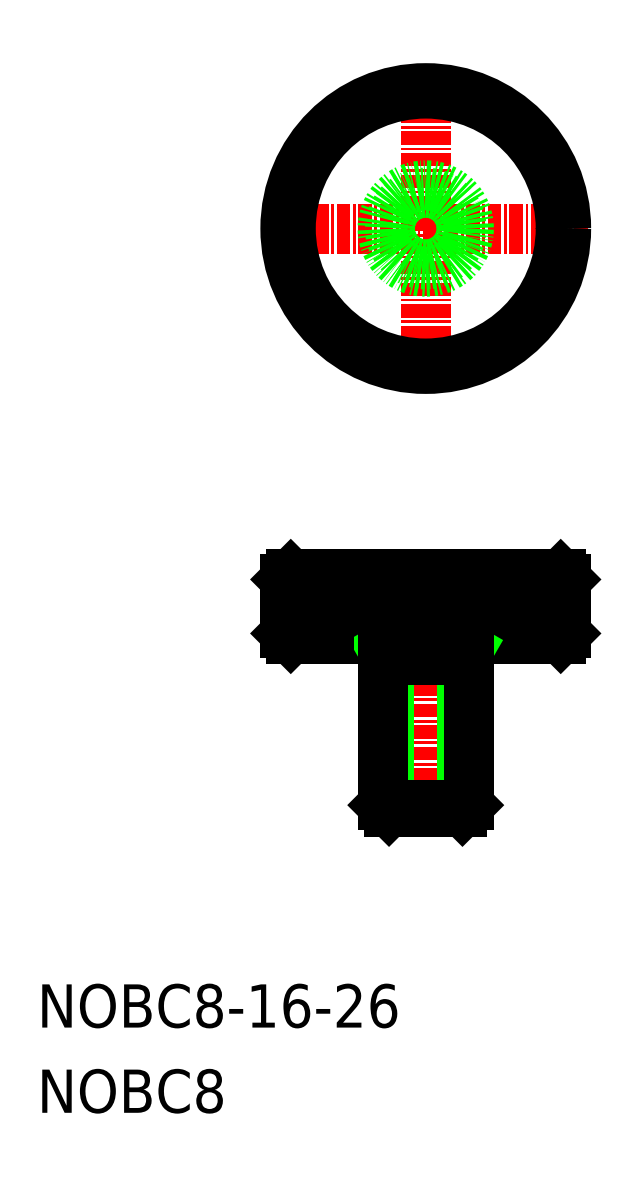
<metadata>
{"format":"dxf","ext":"dxf","renderer":"ezdxf+matplotlib","layout":"modelspace","background":"white","min_lineweight":24,"dpi":150}
</metadata>
<code>
0
SECTION
2
ENTITIES
0
LINE
8
0
10
-1.311e+04
20
-136.4
30
0
11
-1.311e+04
21
-141.4
31
0
0
LINE
8
0
10
-1.312e+04
20
-141.4
30
0
11
-1.312e+04
21
-136.4
31
0
0
LINE
8
0
10
-1.312e+04
20
-141.4
30
0
11
-1.312e+04
21
-136.4
31
0
0
LINE
8
0
10
-1.312e+04
20
-141.4
30
0
11
-1.312e+04
21
-136.4
31
0
0
LINE
8
0
10
-1.311e+04
20
-141.4
30
0
11
-1.311e+04
21
-136.4
31
0
0
LINE
8
0
10
-1.312e+04
20
-141.4
30
0
11
-1.312e+04
21
-136.4
31
0
0
LINE
8
0
10
-1.312e+04
20
-141.4
30
0
11
-1.312e+04
21
-136.4
31
0
0
LINE
8
0
10
-1.312e+04
20
-141.4
30
0
11
-1.312e+04
21
-136.4
31
0
0
LINE
8
0
10
-1.313e+04
20
-141.4
30
0
11
-1.313e+04
21
-136.4
31
0
0
LINE
8
0
10
-1.312e+04
20
-141.4
30
0
11
-1.312e+04
21
-136.4
31
0
0
LINE
8
0
10
-1.312e+04
20
-141.4
30
0
11
-1.312e+04
21
-136.4
31
0
0
LINE
8
0
10
-1.312e+04
20
-141.4
30
0
11
-1.312e+04
21
-136.4
31
0
0
LINE
8
0
10
-1.311e+04
20
-141.9
30
0
11
-1.311e+04
21
-141.4
31
0
0
LINE
8
0
10
-1.311e+04
20
-135.9
30
0
11
-1.311e+04
21
-136.4
31
0
0
LINE
8
0
10
-1.313e+04
20
-141.4
30
0
11
-1.313e+04
21
-136.4
31
0
0
LINE
8
0
10
-1.313e+04
20
-141.4
30
0
11
-1.313e+04
21
-136.4
31
0
0
LINE
8
0
10
-1.313e+04
20
-141.4
30
0
11
-1.313e+04
21
-136.4
31
0
0
LINE
8
0
10
-1.313e+04
20
-141.4
30
0
11
-1.313e+04
21
-136.4
31
0
0
LINE
8
0
10
-1.313e+04
20
-141.4
30
0
11
-1.313e+04
21
-136.4
31
0
0
LINE
8
0
10
-1.313e+04
20
-141.4
30
0
11
-1.313e+04
21
-141.4
31
0
0
LINE
8
0
10
-1.314e+04
20
-141.4
30
0
11
-1.314e+04
21
-136.4
31
0
0
LINE
8
0
10
-1.314e+04
20
-141.4
30
0
11
-1.314e+04
21
-136.4
31
0
0
LINE
8
0
10
-1.314e+04
20
-141.4
30
0
11
-1.314e+04
21
-136.4
31
0
0
LINE
8
0
10
-1.313e+04
20
-141.4
30
0
11
-1.313e+04
21
-136.4
31
0
0
LINE
8
0
10
-1.313e+04
20
-141.4
30
0
11
-1.313e+04
21
-136.4
31
0
0
LINE
8
0
10
-1.313e+04
20
-141.4
30
0
11
-1.313e+04
21
-136.4
31
0
0
LINE
8
0
10
-1.314e+04
20
-135.9
30
0
11
-1.314e+04
21
-136.4
31
0
0
LINE
8
0
10
-1.314e+04
20
-141.4
30
0
11
-1.314e+04
21
-141.9
31
0
0
LINE
8
0
10
-1.314e+04
20
-141.4
30
0
11
-1.314e+04
21
-136.4
31
0
0
LINE
8
CENTER
10
-1.313e+04
20
-133.9
30
0
11
-1.313e+04
21
-159.9
31
0
0
LINE
8
CENTER
10
-1.313e+04
20
-88.92
30
0
11
-1.313e+04
21
-118.9
31
0
0
LINE
8
0
10
-1.314e+04
20
-141.4
30
0
11
-1.311e+04
21
-141.4
31
0
0
LINE
8
0
10
-1.314e+04
20
-136.4
30
0
11
-1.311e+04
21
-136.4
31
0
0
LINE
8
0
10
-1.311e+04
20
-141.9
30
0
11
-1.314e+04
21
-141.9
31
0
0
LINE
8
0
10
-1.314e+04
20
-135.9
30
0
11
-1.311e+04
21
-135.9
31
0
0
LINE
8
CENTER
10
-1.311e+04
20
-103.9
30
0
11
-1.314e+04
21
-103.9
31
0
0
LINE
8
0
10
-1.312e+04
20
-143.9
30
0
11
-1.312e+04
21
-142.9
31
0
0
LINE
8
0
10
-1.312e+04
20
-157.9
30
0
11
-1.312e+04
21
-157.3
31
0
0
LINE
8
0
10
-1.313e+04
20
-157.3
30
0
11
-1.313e+04
21
-157.3
31
0
0
LINE
8
0
10
-1.313e+04
20
-157.3
30
0
11
-1.313e+04
21
-157.3
31
0
0
LINE
8
0
10
-1.312e+04
20
-143.9
30
0
11
-1.312e+04
21
-157.9
31
0
0
LINE
8
0
10
-1.312e+04
20
-141.9
30
0
11
-1.312e+04
21
-157.3
31
0
0
LINE
8
0
10
-1.313e+04
20
-142.9
30
0
11
-1.313e+04
21
-143.9
31
0
0
LINE
8
0
10
-1.313e+04
20
-157.3
30
0
11
-1.313e+04
21
-157.9
31
0
0
LINE
8
0
10
-1.313e+04
20
-143.9
30
0
11
-1.313e+04
21
-157.9
31
0
0
LINE
8
0
10
-1.313e+04
20
-141.9
30
0
11
-1.313e+04
21
-157.3
31
0
0
LINE
8
0
10
-1.313e+04
20
-157.3
30
0
11
-1.312e+04
21
-157.3
31
0
0
LINE
8
0
10
-1.313e+04
20
-157.9
30
0
11
-1.312e+04
21
-157.9
31
0
0
LINE
8
0
10
-1.313e+04
20
-143.9
30
0
11
-1.312e+04
21
-143.9
31
0
0
LINE
8
0
10
-1.313e+04
20
-141.4
30
0
11
-1.313e+04
21
-136.4
31
0
0
TEXT
8
0
10
-1.316e+04
20
-177.9
30
0
40
4
1
NOBC8-16-26
0
TEXT
8
0
10
-1.316e+04
20
-185.8
30
0
40
4
1
NOBC8
0
LINE
8
0
10
-1.314e+04
20
-141.4
30
0
11
-1.314e+04
21
-136.4
31
0
0
LINE
8
0
10
-1.312e+04
20
-141.4
30
0
11
-1.312e+04
21
-136.4
31
0
0
CIRCLE
8
0
10
-1.313e+04
20
-103.9
30
0
40
13
0
CIRCLE
8
0
10
-1.313e+04
20
-103.9
30
0
40
12.5
0
CIRCLE
8
0
10
-1.313e+04
20
-103.9
30
0
40
3.324
0
CIRCLE
8
0
10
-1.313e+04
20
-103.9
30
0
40
4
0
ENDSEC
0
EOF

</code>
